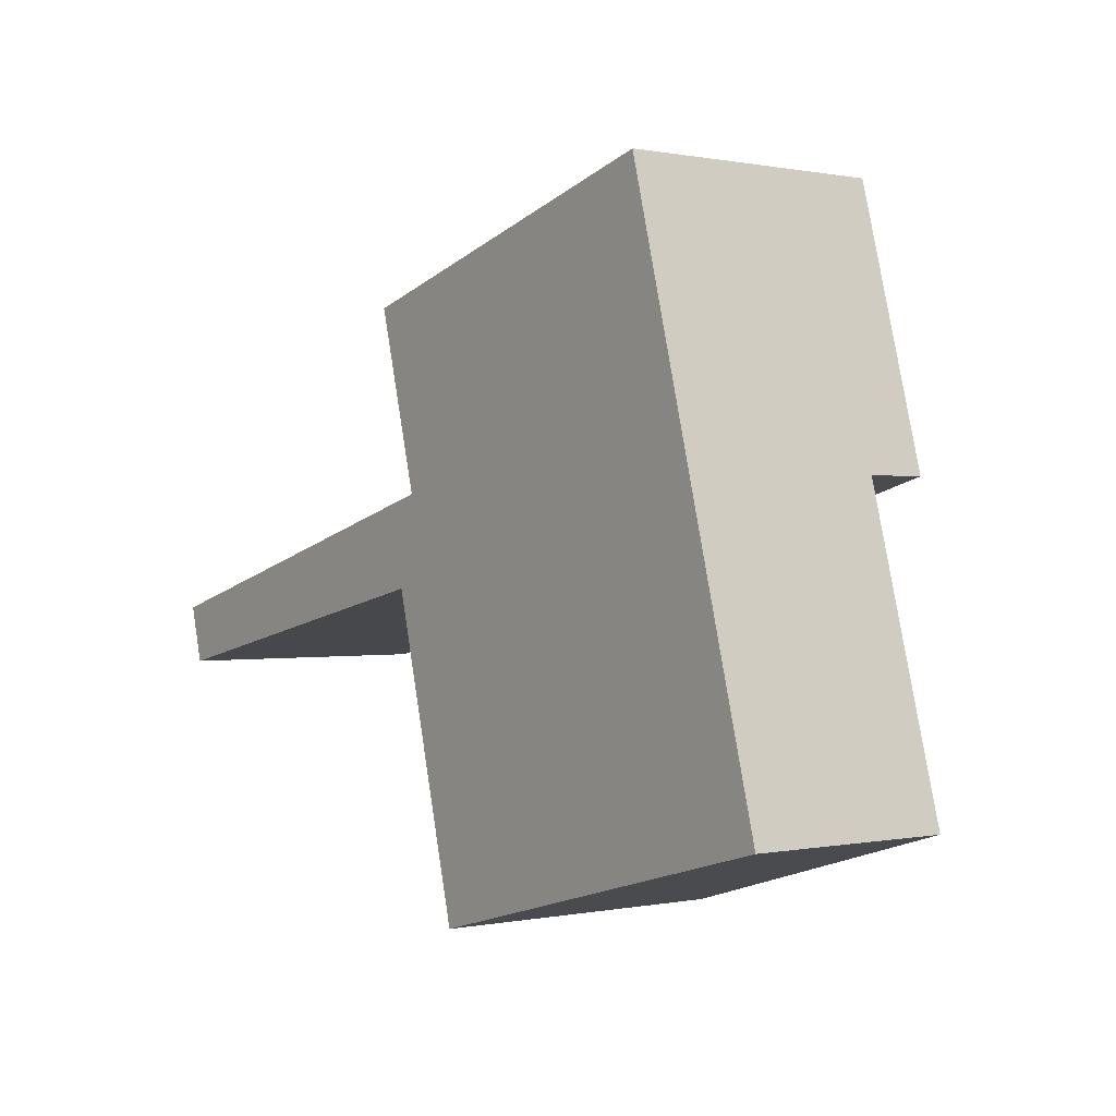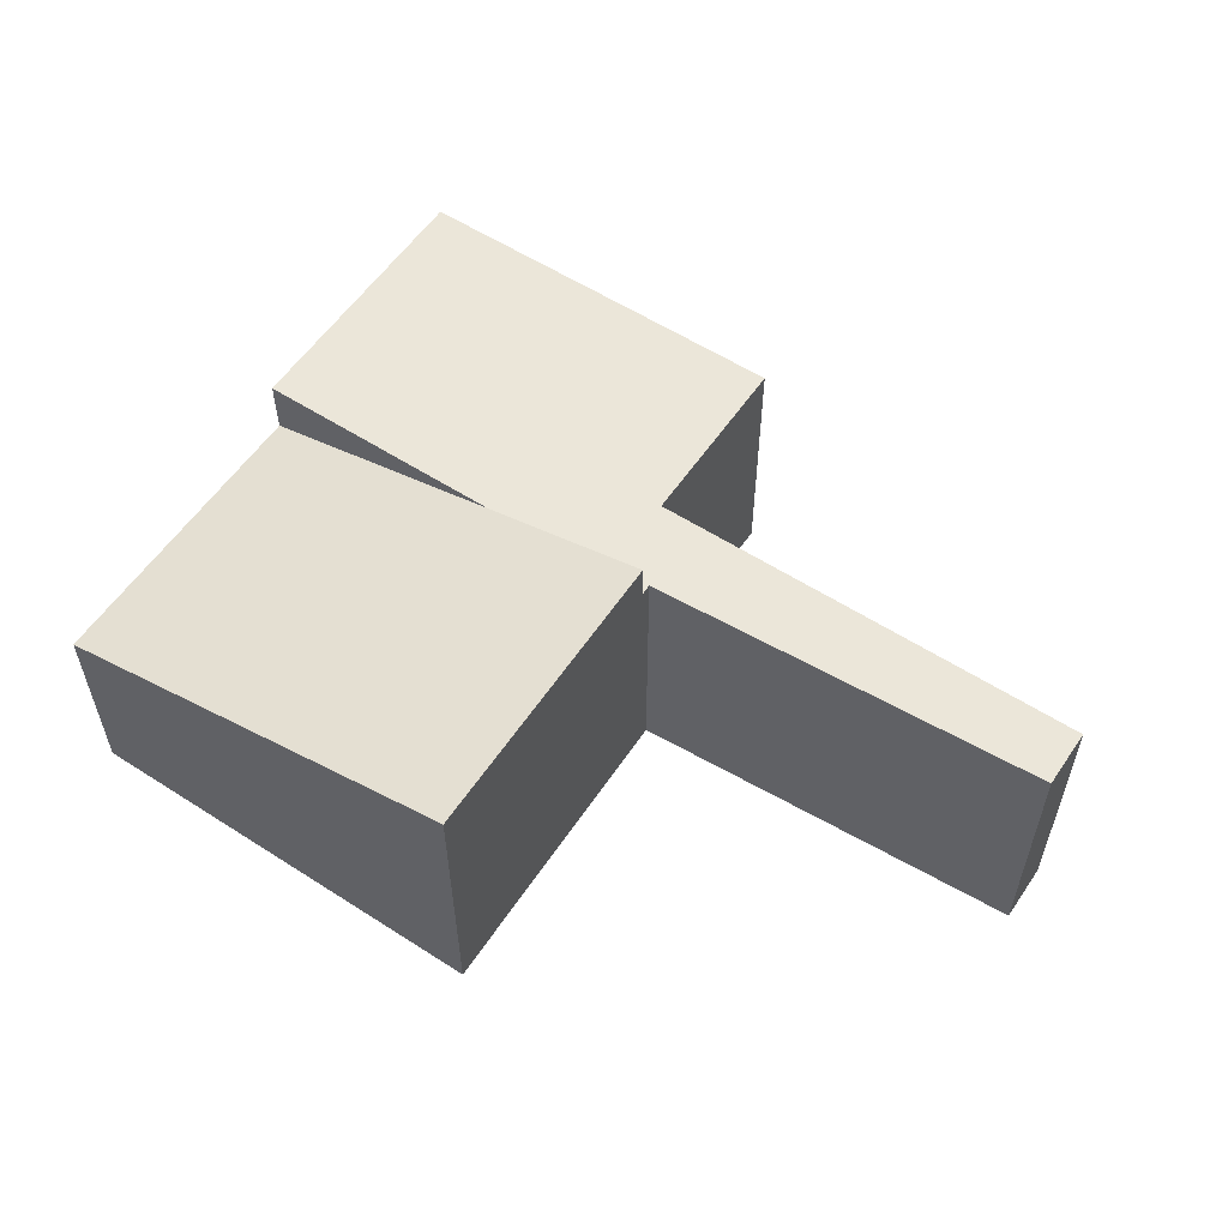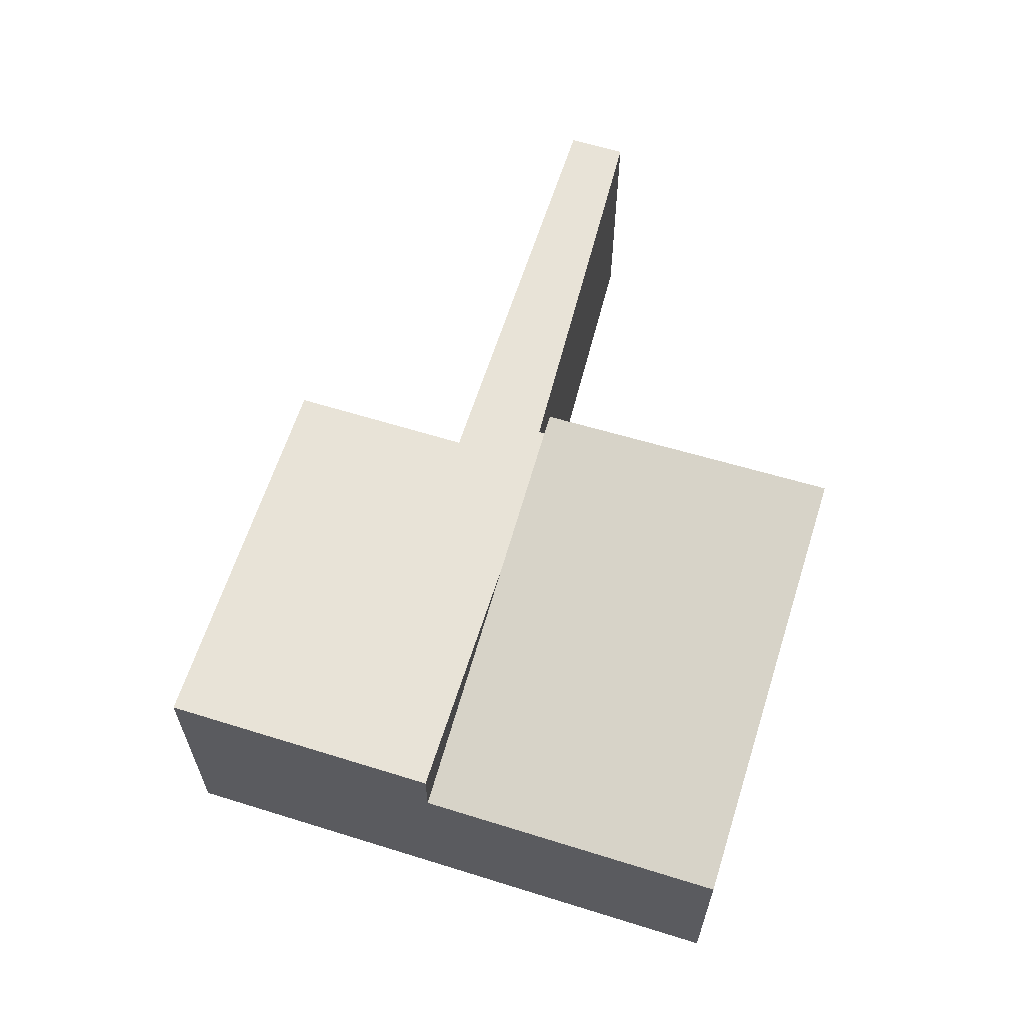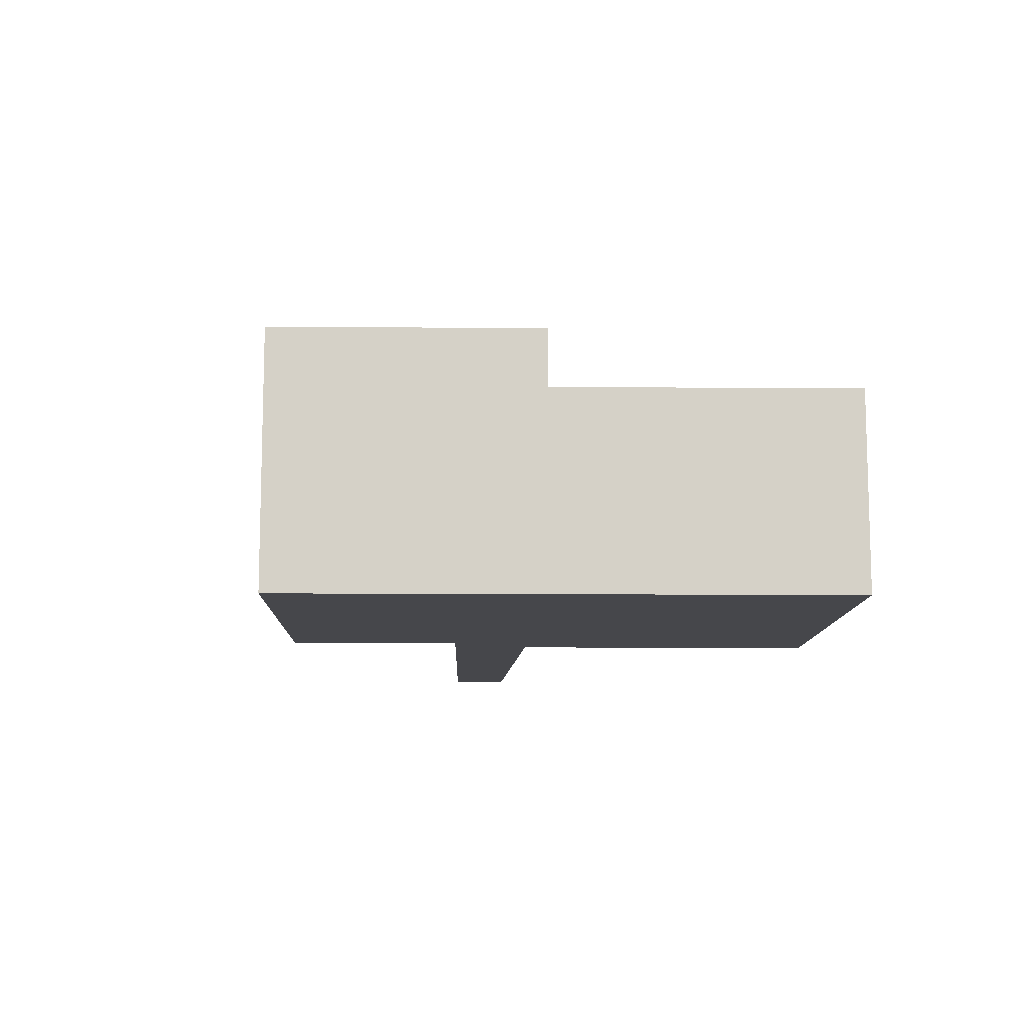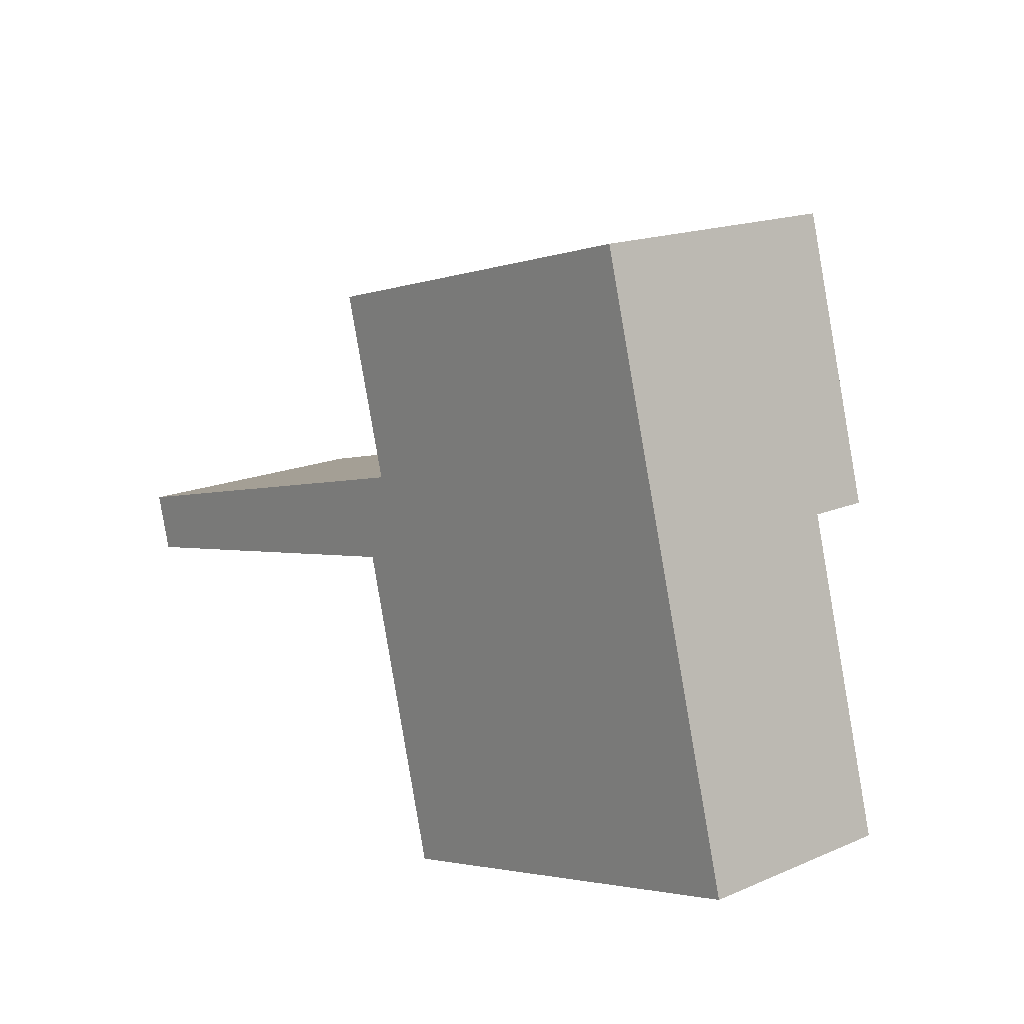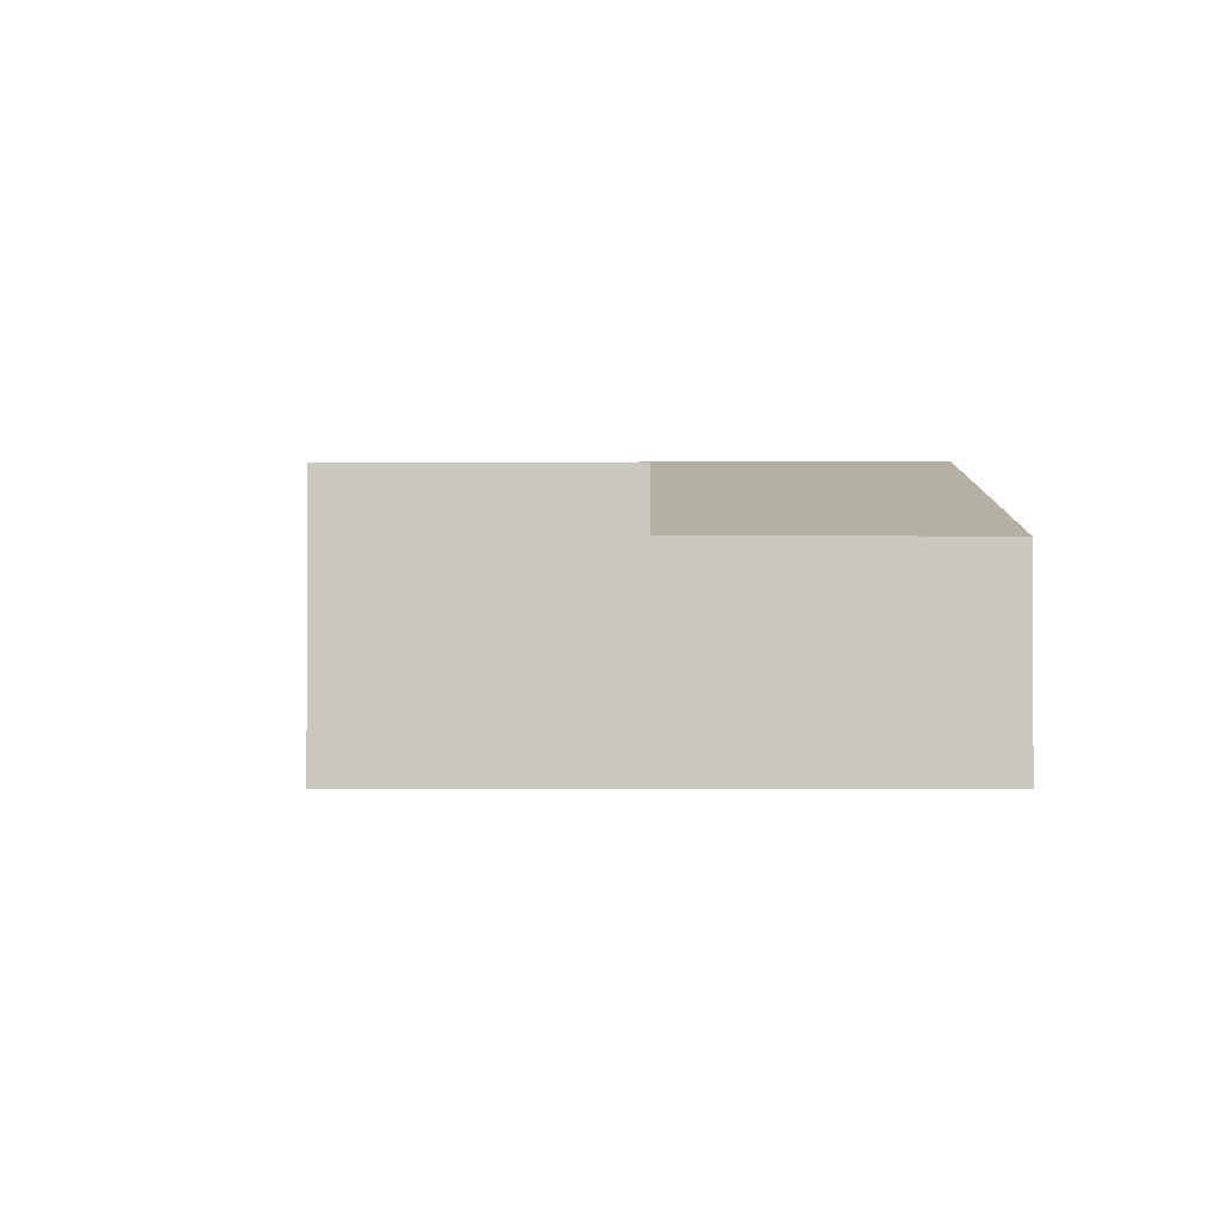
<metadata>
{"format":"obj","ext":"obj","renderer":"f3d","projection":"perspective","resolution":1024,"background":"white","views":[{"elev":0.3,"azim":53.0,"up":"+Z"},{"elev":57.0,"azim":-161.2,"up":"+Y"},{"elev":62.3,"azim":92.5,"up":"+Y"},{"elev":-10.7,"azim":73.8,"up":"+Y"},{"elev":16.6,"azim":49.1,"up":"+Z"},{"elev":-1.4,"azim":74.5,"up":"+Y"}]}
</metadata>
<code>
v  0 2.827 1.731e-16
v  4.329 2.827 0.264
v  0.166 2.827 -0.616
v  4.103 2.827 1.102
v  4.423 2.827 0.284
v  6.25 2.827 0.646
v  4.454 2.827 0.163
v  4.612 2.827 1.239
v  8.927 2.827 1.365
v  4.118 2.827 3.079
v  8.155 2.827 4.239
v  4.099 2.827 3.149
v  4.099 -1.928e-16 3.149
v  8.155 -2.596e-16 4.239
v  0 0 0
v  4.103 -6.748e-17 1.102
v  4.612 -7.587e-17 1.239
v  8.927 -8.358e-17 1.365
v  6.25 -3.956e-17 0.646
v  4.454 -9.981e-18 0.163
v  4.423 -1.739e-17 0.284
v  0.166 3.772e-17 -0.616
v  4.329 -1.617e-17 0.264
v  4.118 -1.885e-16 3.079
v  5.283 3.261 -3.057
v  8.927 2.191 1.365
v  9.79 2.191 -1.846
v  4.454 3.253 0.163
v  9.79 1.13e-16 -1.846
v  5.283 1.872e-16 -3.057
g defaultobject
f 1 2 3
f 2 1 4
f 2 4 5
f 5 6 7
f 6 5 4
f 6 4 8
f 6 8 9
f 9 8 10
f 9 10 11
f 11 10 12
f 13 11 12
f 11 13 14
f 15 4 1
f 4 15 16
f 4 16 8
f 8 16 17
f 14 9 11
f 9 14 18
f 18 6 9
f 6 18 7
f 7 18 19
f 7 19 20
f 21 2 5
f 2 21 3
f 3 21 22
f 22 21 23
f 20 5 7
f 5 20 21
f 22 1 3
f 1 22 15
f 10 13 12
f 13 10 8
f 13 8 24
f 24 8 17
f 19 21 20
f 21 19 16
f 16 19 17
f 17 19 24
f 24 19 18
f 24 18 13
f 13 18 14
f 23 15 22
f 15 23 16
f 16 23 21
f 25 26 27
f 26 25 6
f 6 25 28
f 20 6 28
f 6 20 26
f 26 20 19
f 26 19 18
f 18 27 26
f 27 18 29
f 27 30 25
f 30 27 29
f 30 28 25
f 28 30 20
f 19 29 18
f 29 19 20
f 29 20 30

</code>
